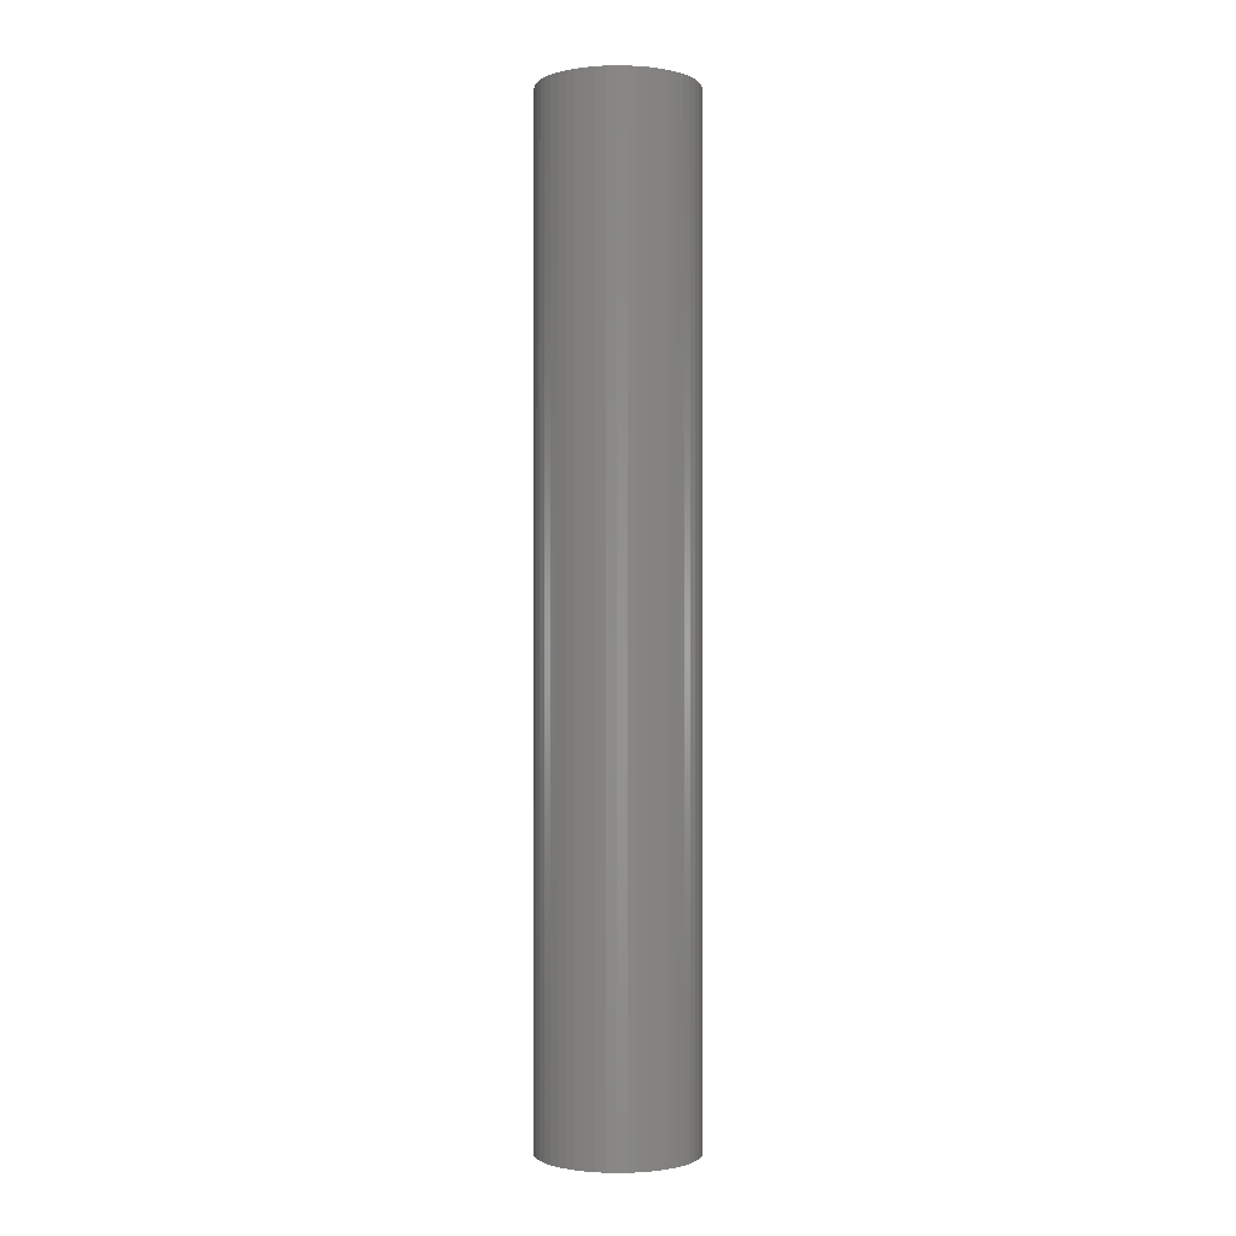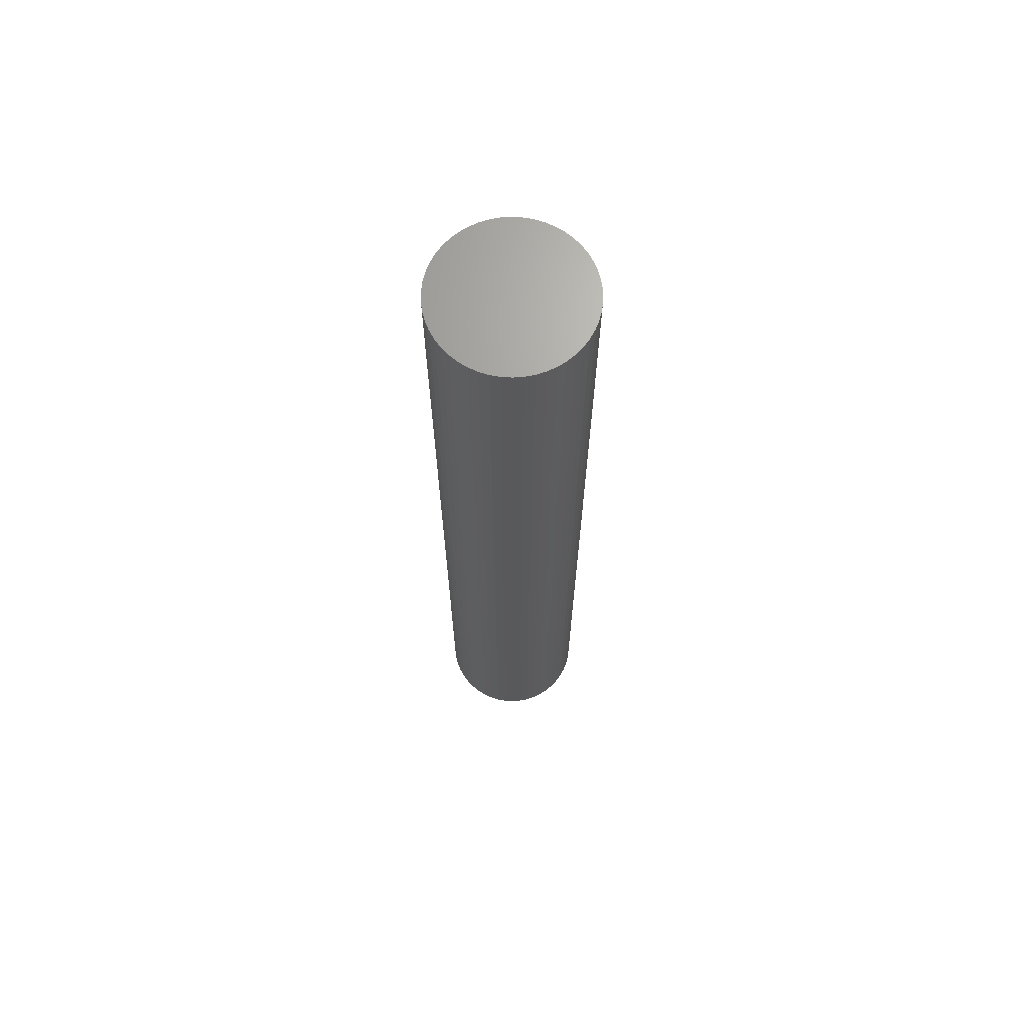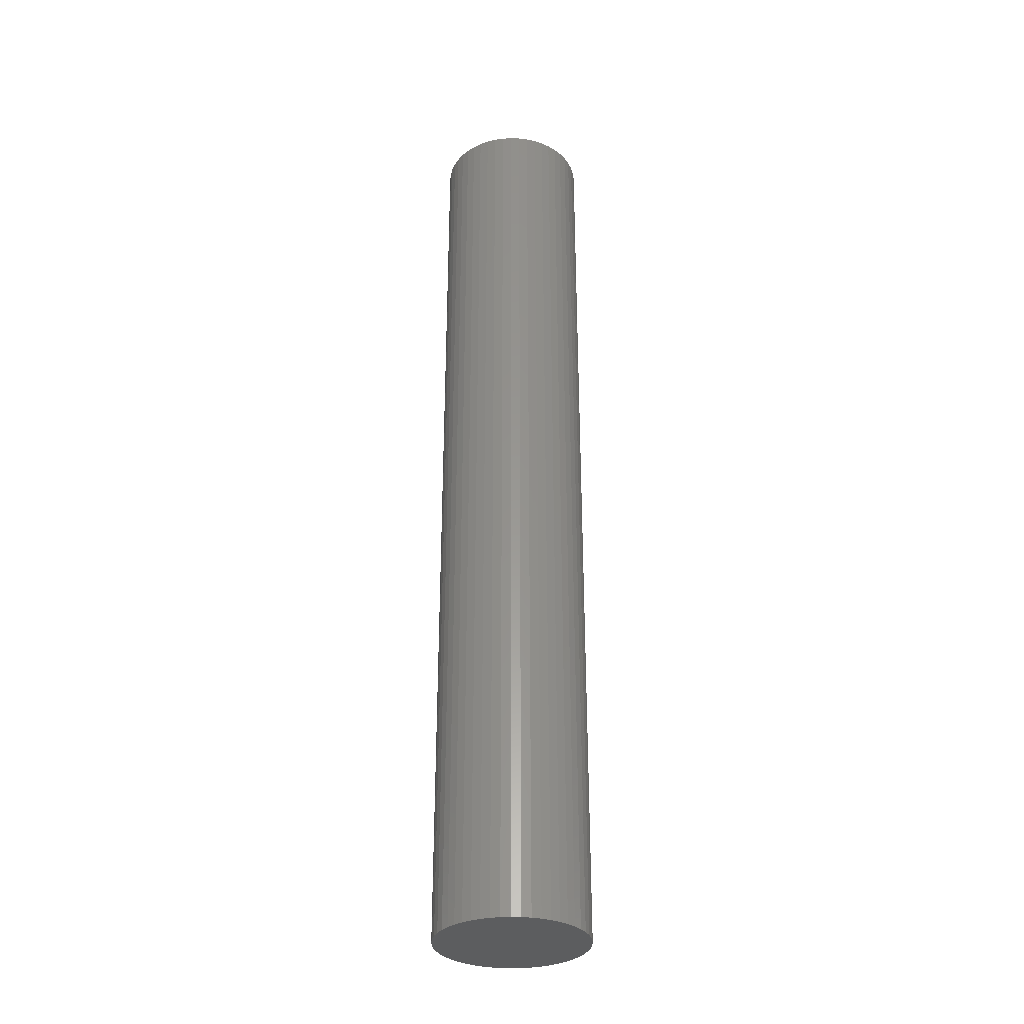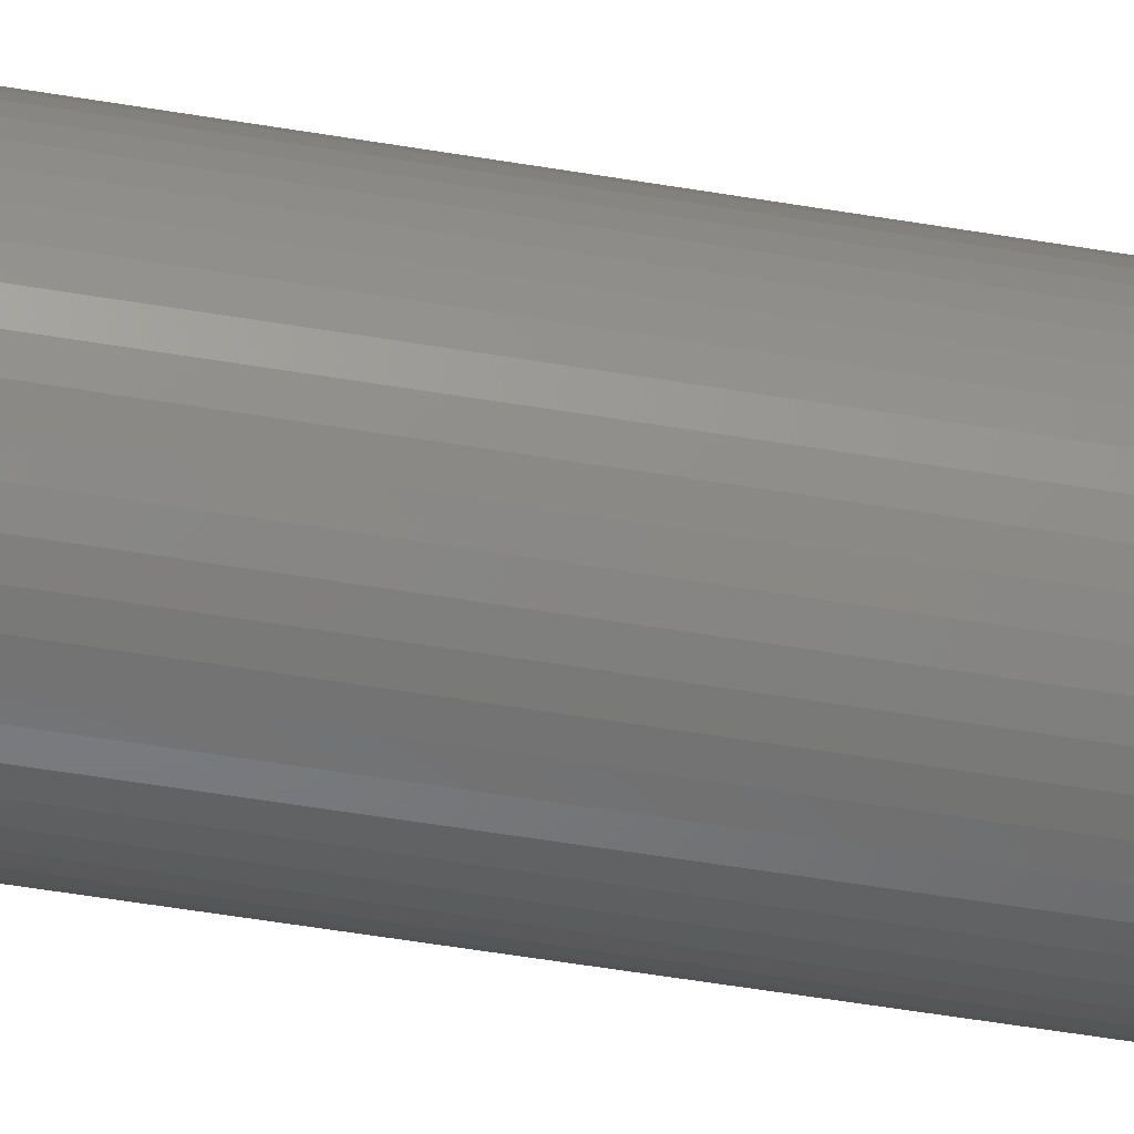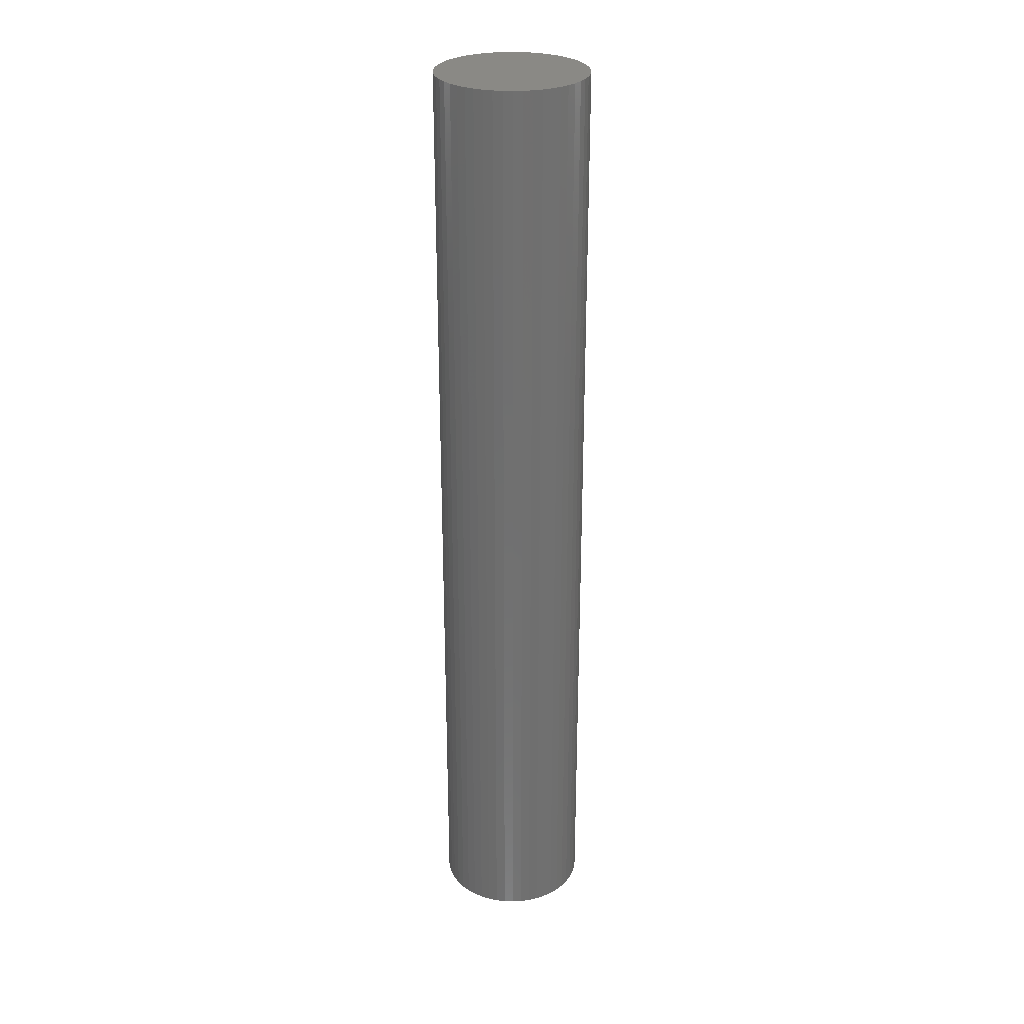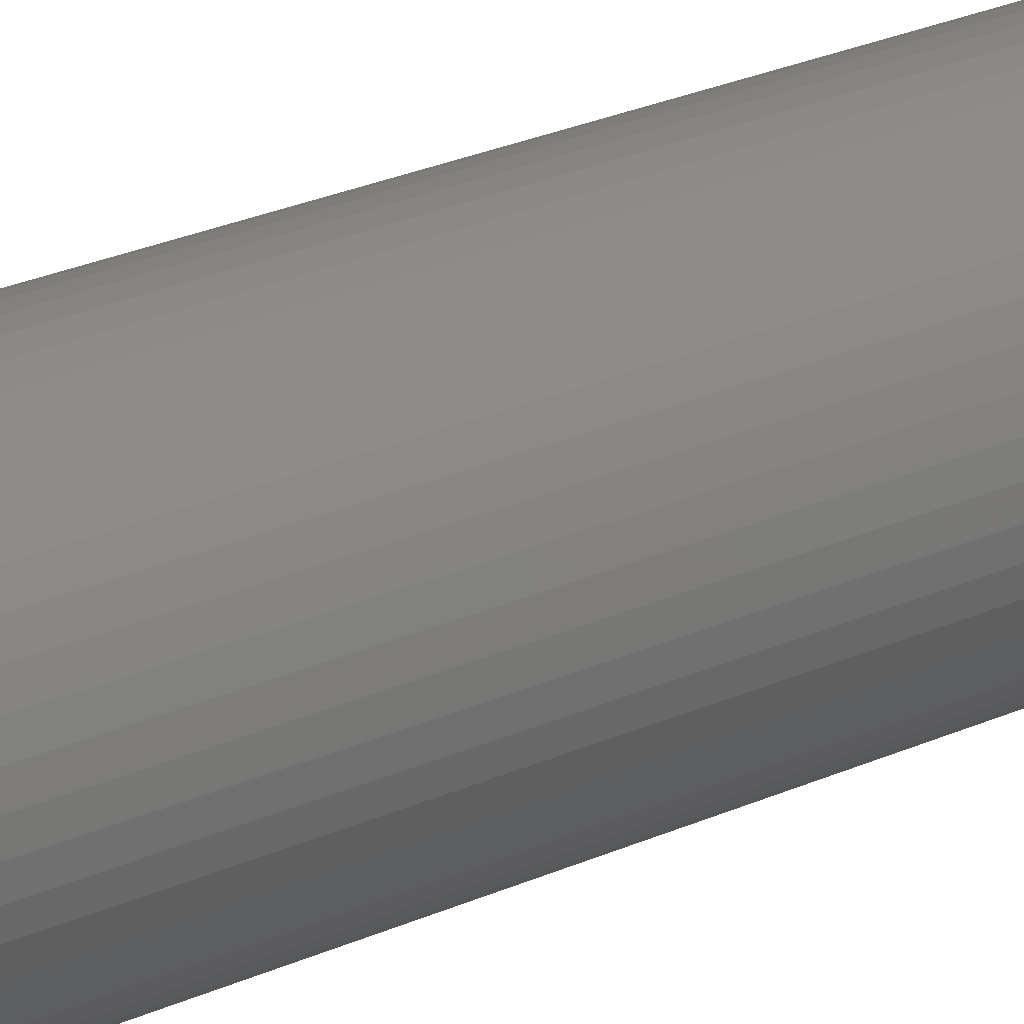
<metadata>
{"format":"stl","ext":"stl","renderer":"f3d","projection":"perspective","resolution":1024,"background":"white","views":[{"elev":-1.2,"azim":-153.9,"up":"+Z"},{"elev":67.9,"azim":161.8,"up":"+Z"},{"elev":-31.9,"azim":-17.1,"up":"+Z"},{"elev":-50.5,"azim":-100.6,"up":"+Y"},{"elev":28.0,"azim":-90.7,"up":"+Z"},{"elev":21.8,"azim":49.7,"up":"+Y"}]}
</metadata>
<code>
# stl→obj: 100 verts, 196 faces
v 6.35 0 40
v 6.3 0.7959 -40
v 6.3 0.7959 40
v 6.35 0 -40
v -6.35 0 -40
v -6.3 0.7959 40
v -6.3 0.7959 -40
v -6.35 0 40
v 0.3987 6.337 -40
v -0.3987 6.337 40
v 0.3987 6.337 40
v -0.3987 6.337 -40
v 4.629 4.347 -40
v 4.048 4.893 40
v 4.629 4.347 40
v 4.048 4.893 -40
v 6.3 -0.7959 -40
v 6.151 -1.579 -40
v 6.151 1.579 -40
v 5.904 -2.338 -40
v 5.904 2.338 -40
v 5.565 -3.059 -40
v 5.565 3.059 -40
v 5.137 -3.732 -40
v 5.137 3.732 -40
v 4.629 -4.347 -40
v 4.048 -4.893 -40
v 3.402 -5.361 -40
v 3.402 5.361 -40
v 2.704 -5.746 -40
v 2.704 5.746 -40
v 1.962 -6.039 -40
v 1.962 6.039 -40
v 1.19 -6.238 -40
v 1.19 6.238 -40
v 0.3987 -6.337 -40
v -0.3987 -6.337 -40
v -1.19 -6.238 -40
v -1.19 6.238 -40
v -1.962 -6.039 -40
v -1.962 6.039 -40
v -2.704 -5.746 -40
v -2.704 5.746 -40
v -3.402 -5.361 -40
v -3.402 5.361 -40
v -4.048 -4.893 -40
v -4.048 4.893 -40
v -4.629 -4.347 -40
v -4.629 4.347 -40
v -5.137 -3.732 -40
v -5.137 3.732 -40
v -5.565 -3.059 -40
v -5.565 3.059 -40
v -5.904 -2.338 -40
v -5.904 2.338 -40
v -6.151 -1.579 -40
v -6.151 1.579 -40
v -6.3 -0.7959 -40
v 6.3 -0.7959 40
v 6.151 1.579 40
v 6.151 -1.579 40
v 5.904 2.338 40
v 5.904 -2.338 40
v 5.565 3.059 40
v 5.565 -3.059 40
v 5.137 3.732 40
v 5.137 -3.732 40
v 4.629 -4.347 40
v 4.048 -4.893 40
v 3.402 5.361 40
v 3.402 -5.361 40
v 2.704 5.746 40
v 2.704 -5.746 40
v 1.962 6.039 40
v 1.962 -6.039 40
v 1.19 6.238 40
v 1.19 -6.238 40
v 0.3987 -6.337 40
v -0.3987 -6.337 40
v -1.19 6.238 40
v -1.19 -6.238 40
v -1.962 6.039 40
v -1.962 -6.039 40
v -2.704 5.746 40
v -2.704 -5.746 40
v -3.402 5.361 40
v -3.402 -5.361 40
v -4.048 4.893 40
v -4.048 -4.893 40
v -4.629 4.347 40
v -4.629 -4.347 40
v -5.137 3.732 40
v -5.137 -3.732 40
v -5.565 3.059 40
v -5.565 -3.059 40
v -5.904 2.338 40
v -5.904 -2.338 40
v -6.151 1.579 40
v -6.151 -1.579 40
v -6.3 -0.7959 40
f 1 2 3
f 2 1 4
f 5 6 7
f 6 5 8
f 9 10 11
f 10 9 12
f 13 14 15
f 14 13 16
f 17 2 4
f 18 2 17
f 18 19 2
f 20 19 18
f 20 21 19
f 22 21 20
f 22 23 21
f 24 23 22
f 24 25 23
f 26 25 24
f 26 13 25
f 27 13 26
f 27 16 13
f 28 16 27
f 28 29 16
f 30 29 28
f 30 31 29
f 32 31 30
f 32 33 31
f 34 33 32
f 34 35 33
f 36 35 34
f 36 9 35
f 37 9 36
f 37 12 9
f 38 12 37
f 38 39 12
f 40 39 38
f 40 41 39
f 42 41 40
f 42 43 41
f 44 43 42
f 44 45 43
f 46 45 44
f 46 47 45
f 48 47 46
f 48 49 47
f 50 49 48
f 50 51 49
f 52 51 50
f 52 53 51
f 54 53 52
f 54 55 53
f 56 55 54
f 56 57 55
f 58 57 56
f 58 7 57
f 7 58 5
f 3 59 1
f 60 59 3
f 60 61 59
f 62 61 60
f 62 63 61
f 64 63 62
f 64 65 63
f 66 65 64
f 66 67 65
f 15 67 66
f 15 68 67
f 14 68 15
f 14 69 68
f 70 69 14
f 70 71 69
f 72 71 70
f 72 73 71
f 74 73 72
f 74 75 73
f 76 75 74
f 76 77 75
f 11 77 76
f 11 78 77
f 10 78 11
f 10 79 78
f 80 79 10
f 80 81 79
f 82 81 80
f 82 83 81
f 84 83 82
f 84 85 83
f 86 85 84
f 86 87 85
f 88 87 86
f 88 89 87
f 90 89 88
f 90 91 89
f 92 91 90
f 92 93 91
f 94 93 92
f 94 95 93
f 96 95 94
f 96 97 95
f 98 97 96
f 98 99 97
f 6 99 98
f 6 100 99
f 100 6 8
f 47 90 88
f 90 47 49
f 41 84 82
f 84 41 43
f 62 23 64
f 23 62 21
f 64 25 66
f 25 64 23
f 33 76 74
f 76 33 35
f 29 72 70
f 72 29 31
f 55 94 53
f 94 55 96
f 51 90 49
f 90 51 92
f 12 80 10
f 80 12 39
f 65 20 63
f 20 65 22
f 63 18 61
f 18 63 20
f 3 19 60
f 19 3 2
f 31 74 72
f 74 31 33
f 16 70 14
f 70 16 29
f 57 96 55
f 96 57 98
f 43 86 84
f 86 43 45
f 59 4 1
f 4 59 17
f 68 24 67
f 24 68 26
f 48 89 91
f 89 48 46
f 52 97 54
f 97 52 95
f 58 8 5
f 8 58 100
f 37 78 79
f 78 37 36
f 60 21 62
f 21 60 19
f 66 13 15
f 13 66 25
f 35 11 76
f 11 35 9
f 53 92 51
f 92 53 94
f 7 98 57
f 98 7 6
f 45 88 86
f 88 45 47
f 39 82 80
f 82 39 41
f 30 71 73
f 71 30 28
f 27 68 69
f 68 27 26
f 61 17 59
f 17 61 18
f 42 83 85
f 83 42 40
f 54 99 56
f 99 54 97
f 32 73 75
f 73 32 30
f 34 75 77
f 75 34 32
f 36 77 78
f 77 36 34
f 67 22 65
f 22 67 24
f 38 79 81
f 79 38 37
f 48 93 50
f 93 48 91
f 56 100 58
f 100 56 99
f 28 69 71
f 69 28 27
f 46 87 89
f 87 46 44
f 40 81 83
f 81 40 38
f 50 95 52
f 95 50 93
f 44 85 87
f 85 44 42

</code>
